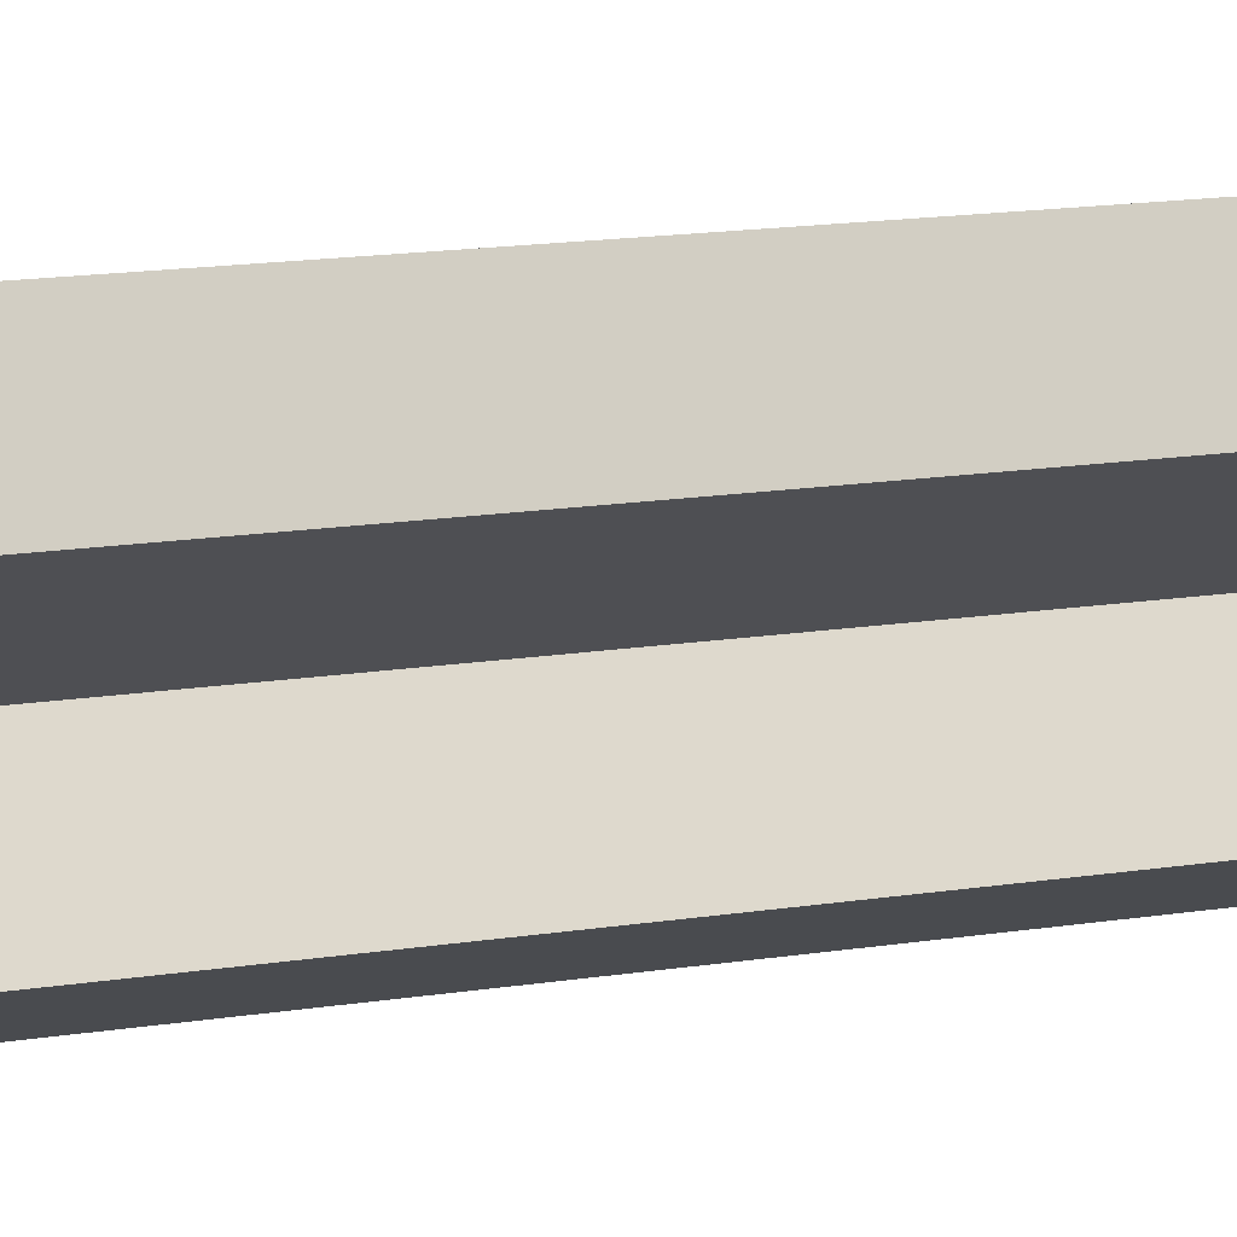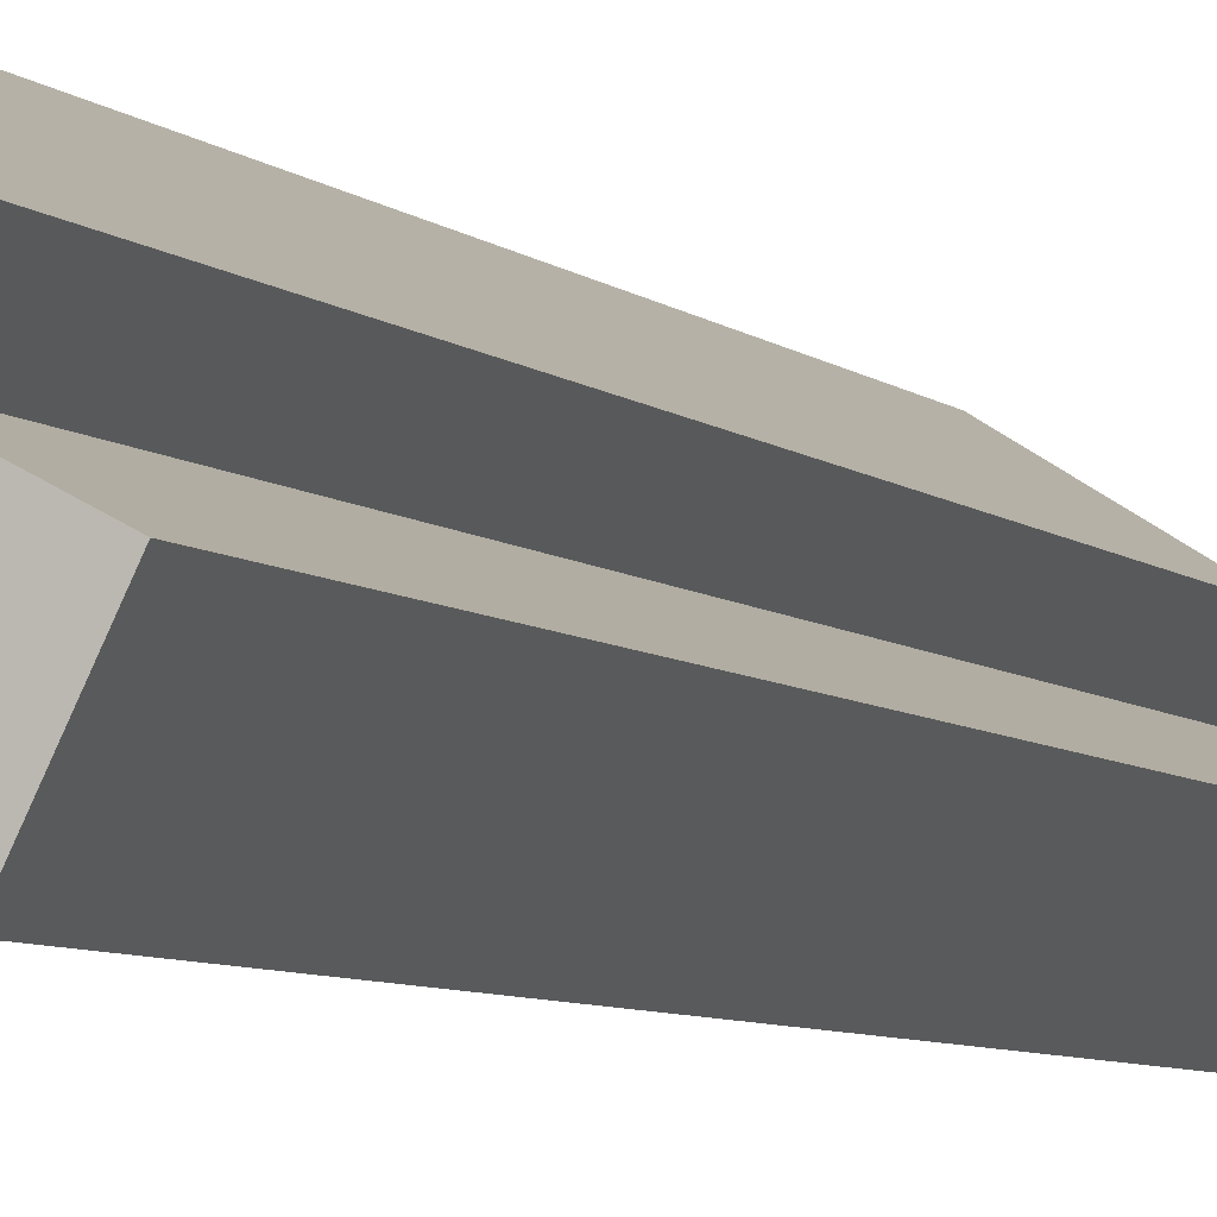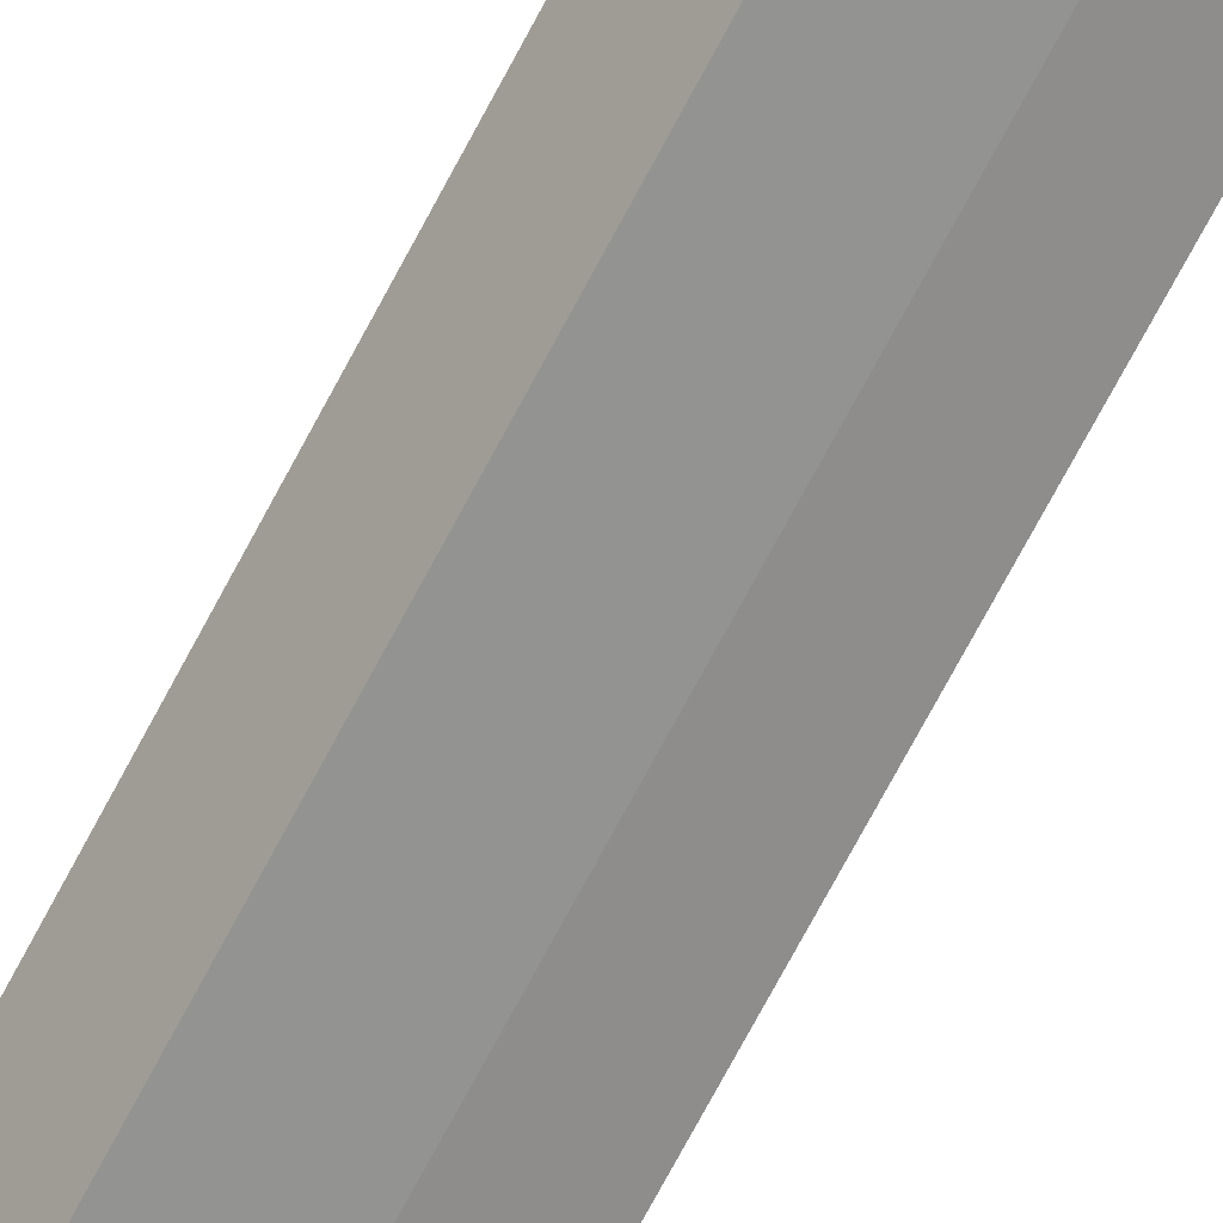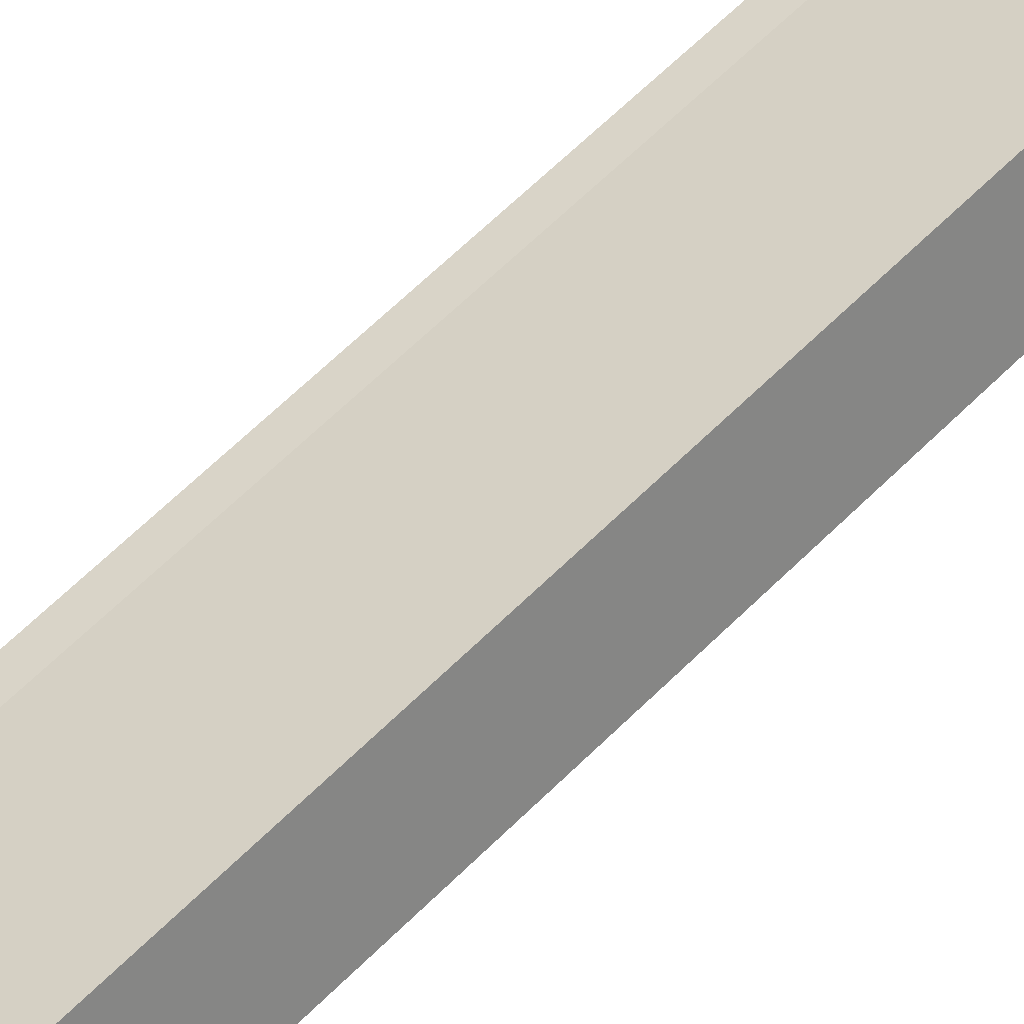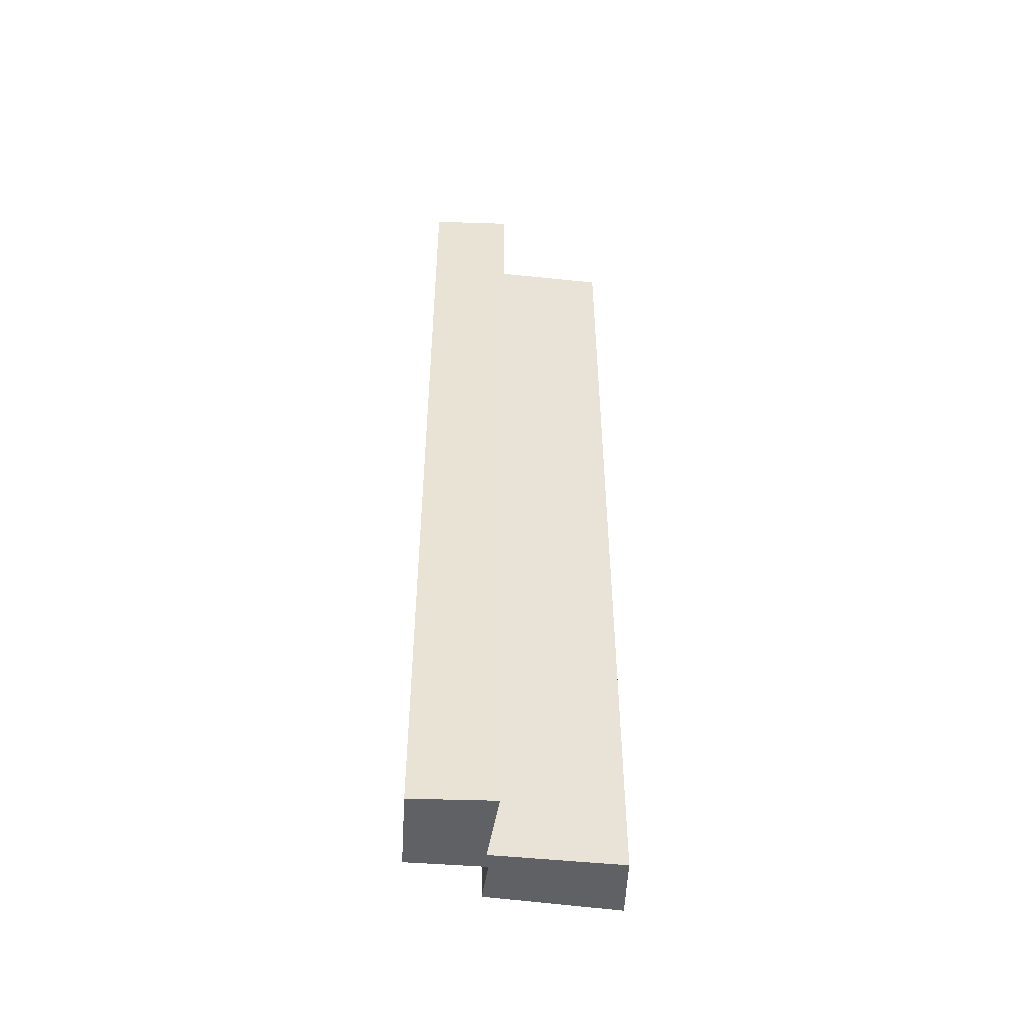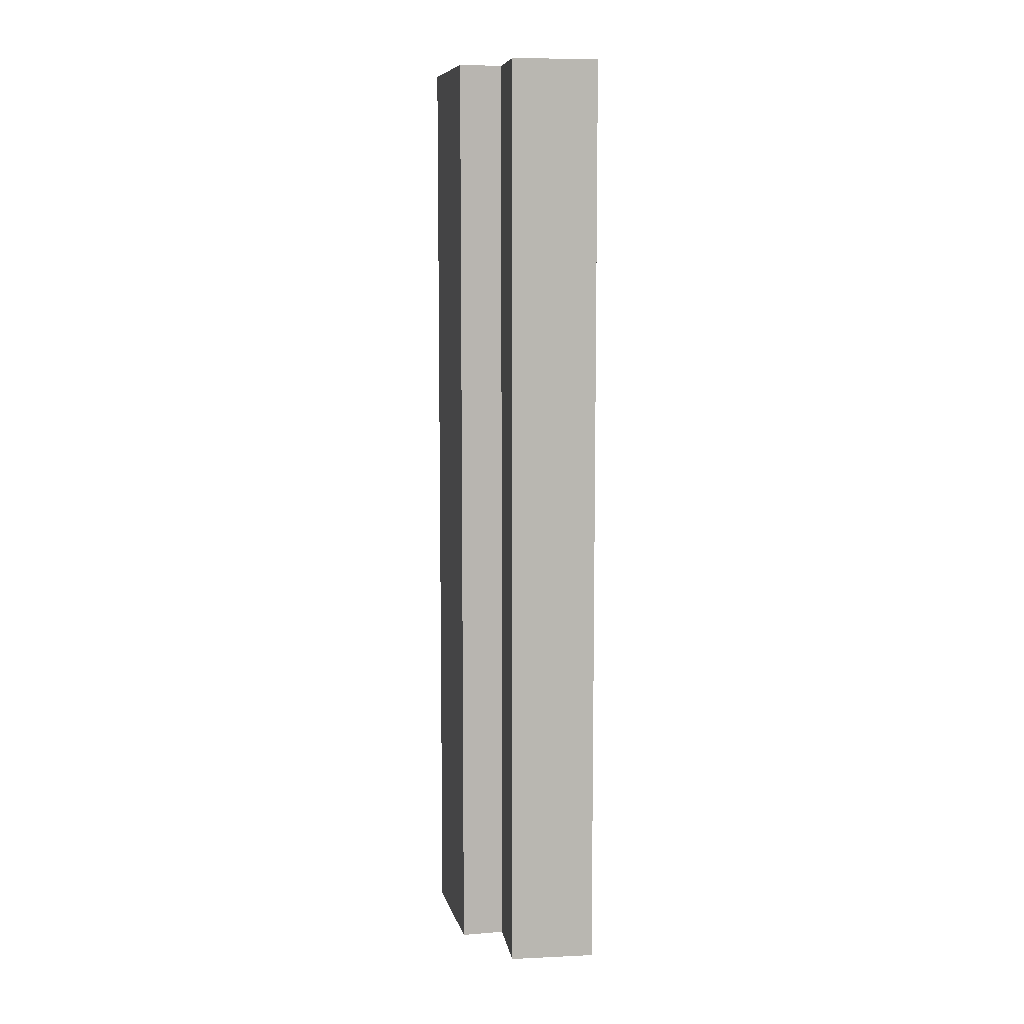
<metadata>
{"format":"obj","ext":"obj","renderer":"f3d","projection":"perspective","resolution":1024,"background":"white","views":[{"elev":12.2,"azim":-113.0,"up":"+Z"},{"elev":-5.6,"azim":21.8,"up":"+Z"},{"elev":-79.4,"azim":151.3,"up":"+Z"},{"elev":61.4,"azim":-135.6,"up":"+Z"},{"elev":-49.5,"azim":-157.2,"up":"+Y"},{"elev":8.6,"azim":109.2,"up":"+Y"}]}
</metadata>
<code>
v  1.198 15.79 -2.099
v  3.084 15.79 -1.378
v  2.443 15.79 -2.675
v  1.862 15.79 -1.048
v  1.947 15.79 -0.779
v  0 15.79 9.666e-16
v  2.327 15.79 -0.16
v  0.461 15.79 1.002
v  1.198 1.285e-16 -2.099
v  1.862 6.417e-17 -1.048
v  0 0 0
v  0.461 -6.135e-17 1.002
v  2.443 1.638e-16 -2.675
v  2.327 9.797e-18 -0.16
v  1.947 4.77e-17 -0.779
v  3.084 8.438e-17 -1.378
g defaultobject
f 1 2 3
f 2 1 4
f 2 4 5
f 5 4 6
f 5 6 7
f 7 6 8
f 9 4 1
f 4 9 10
f 11 8 6
f 8 11 12
f 10 6 4
f 6 10 11
f 13 1 3
f 1 13 9
f 12 7 8
f 7 12 14
f 15 2 5
f 2 15 16
f 14 5 7
f 5 14 15
f 16 3 2
f 3 16 13
f 10 12 11
f 12 10 15
f 12 15 14
f 13 10 9
f 10 13 15
f 15 13 16

</code>
